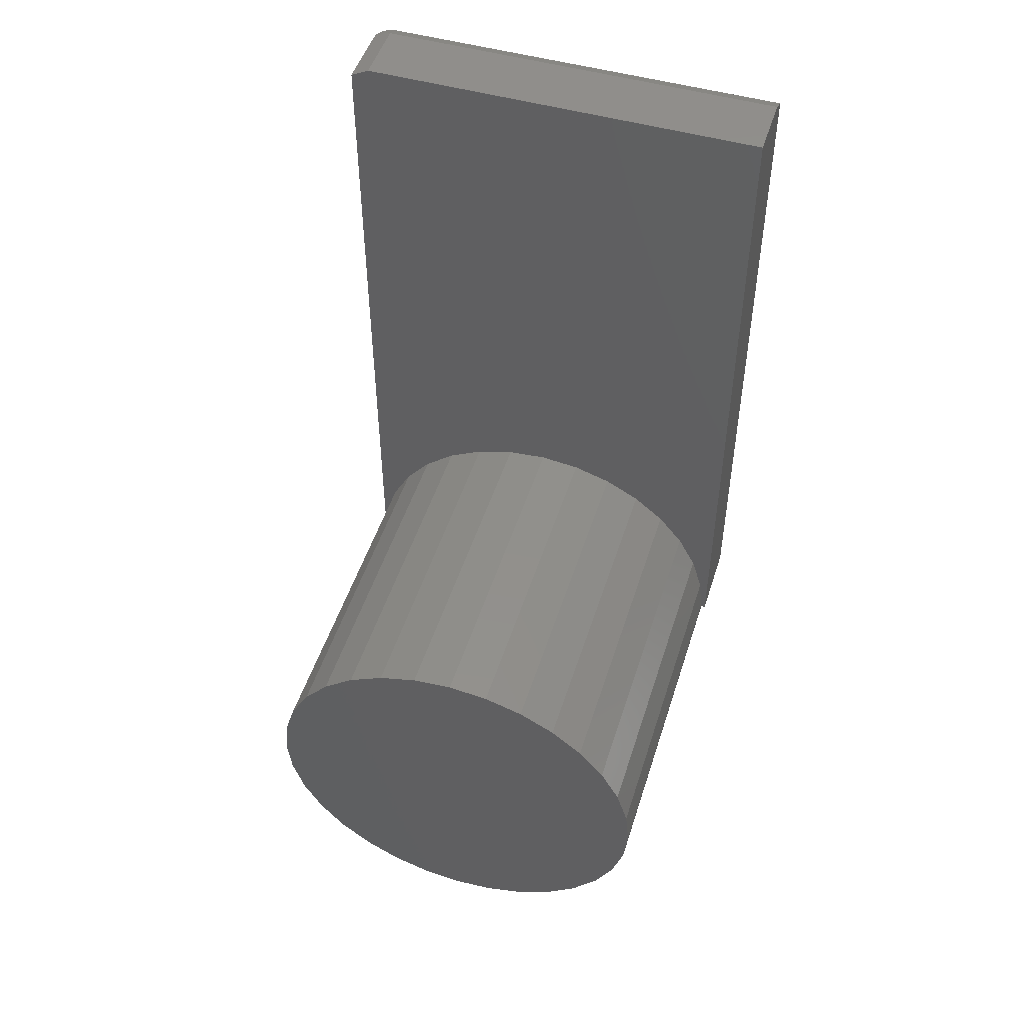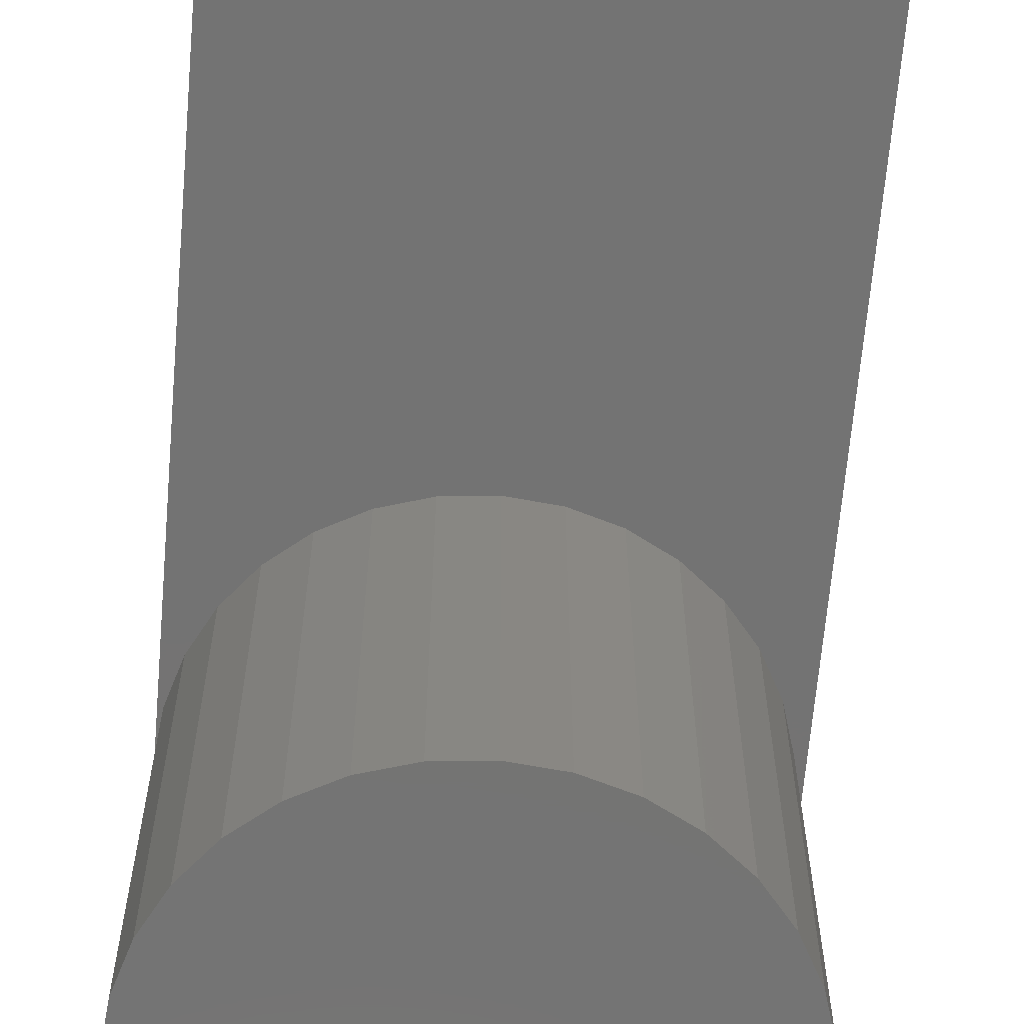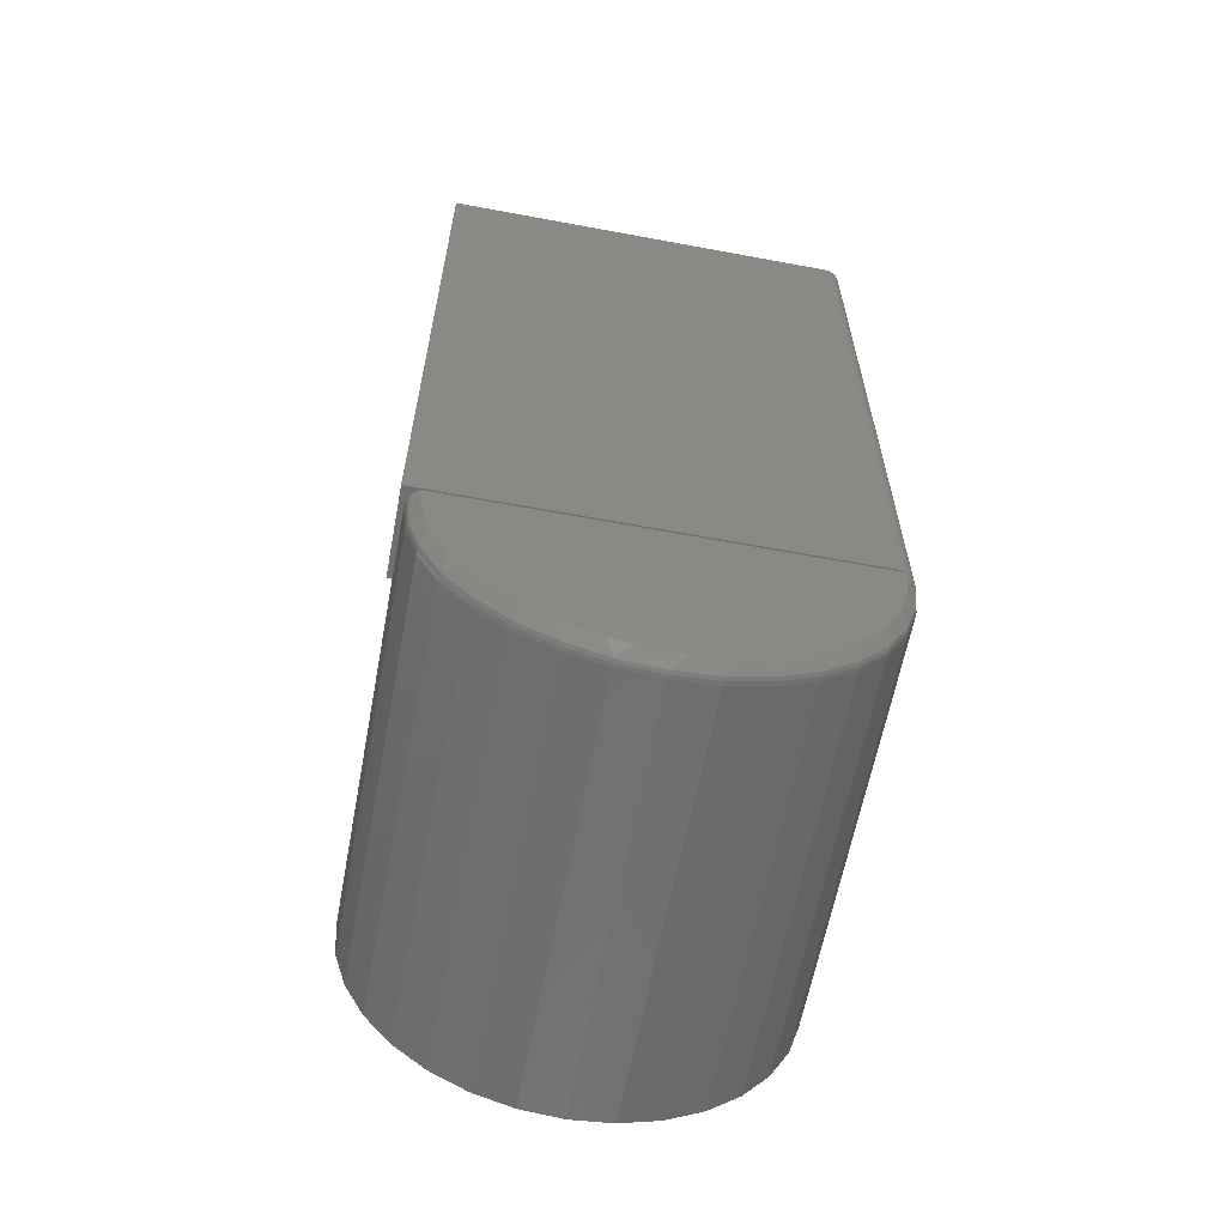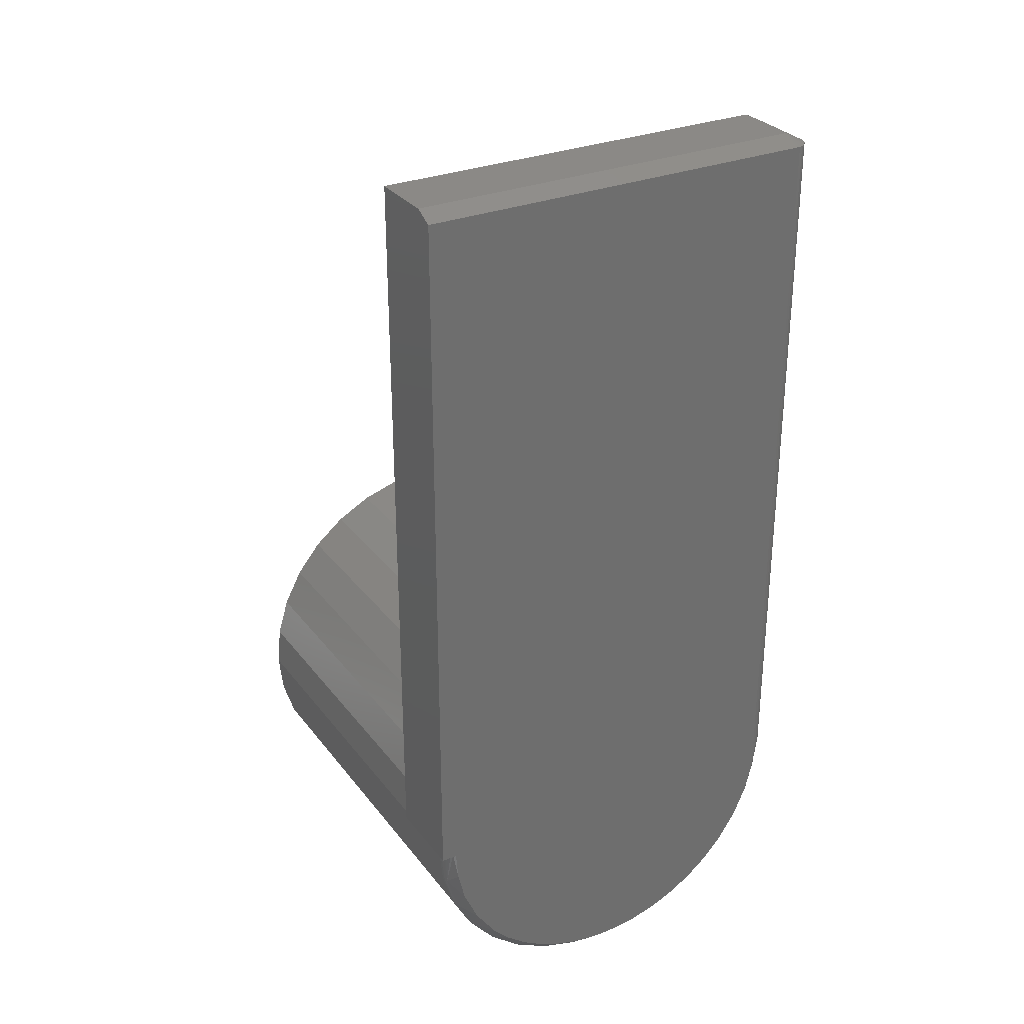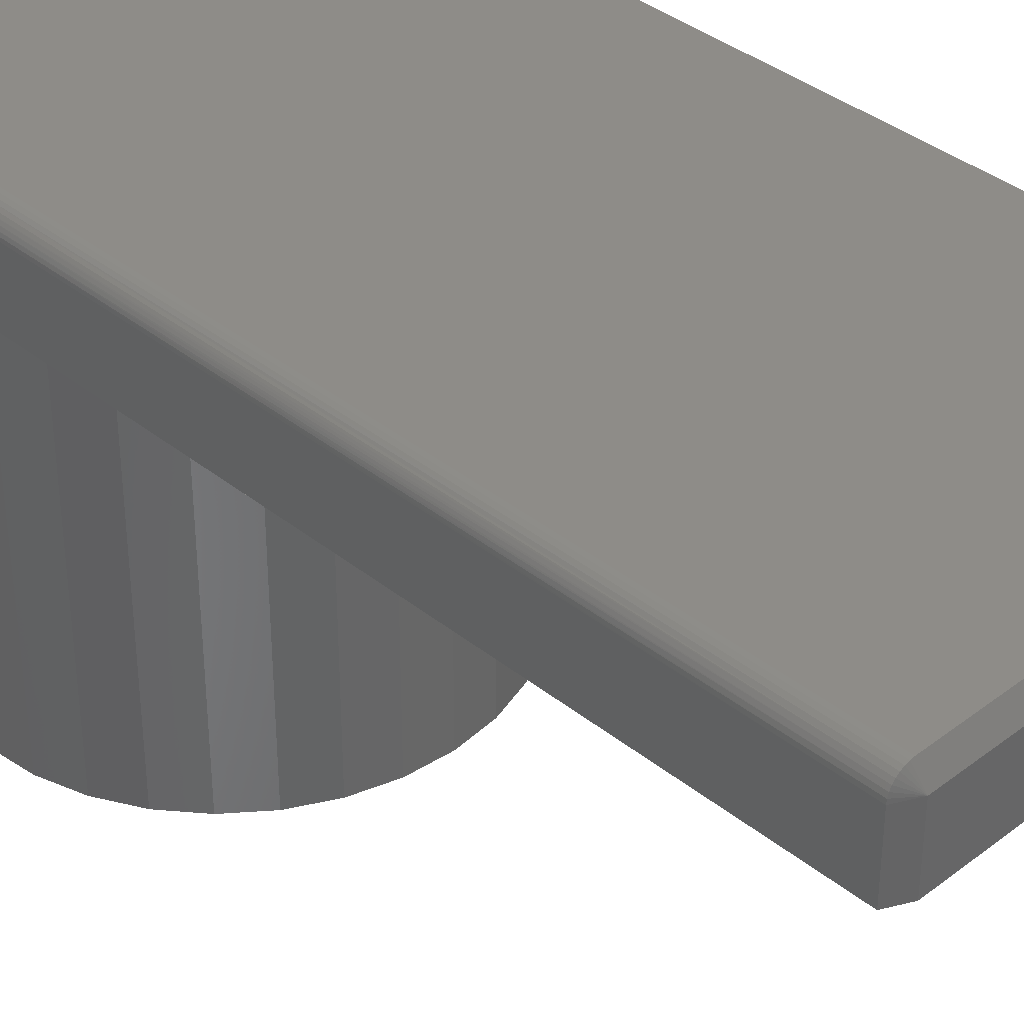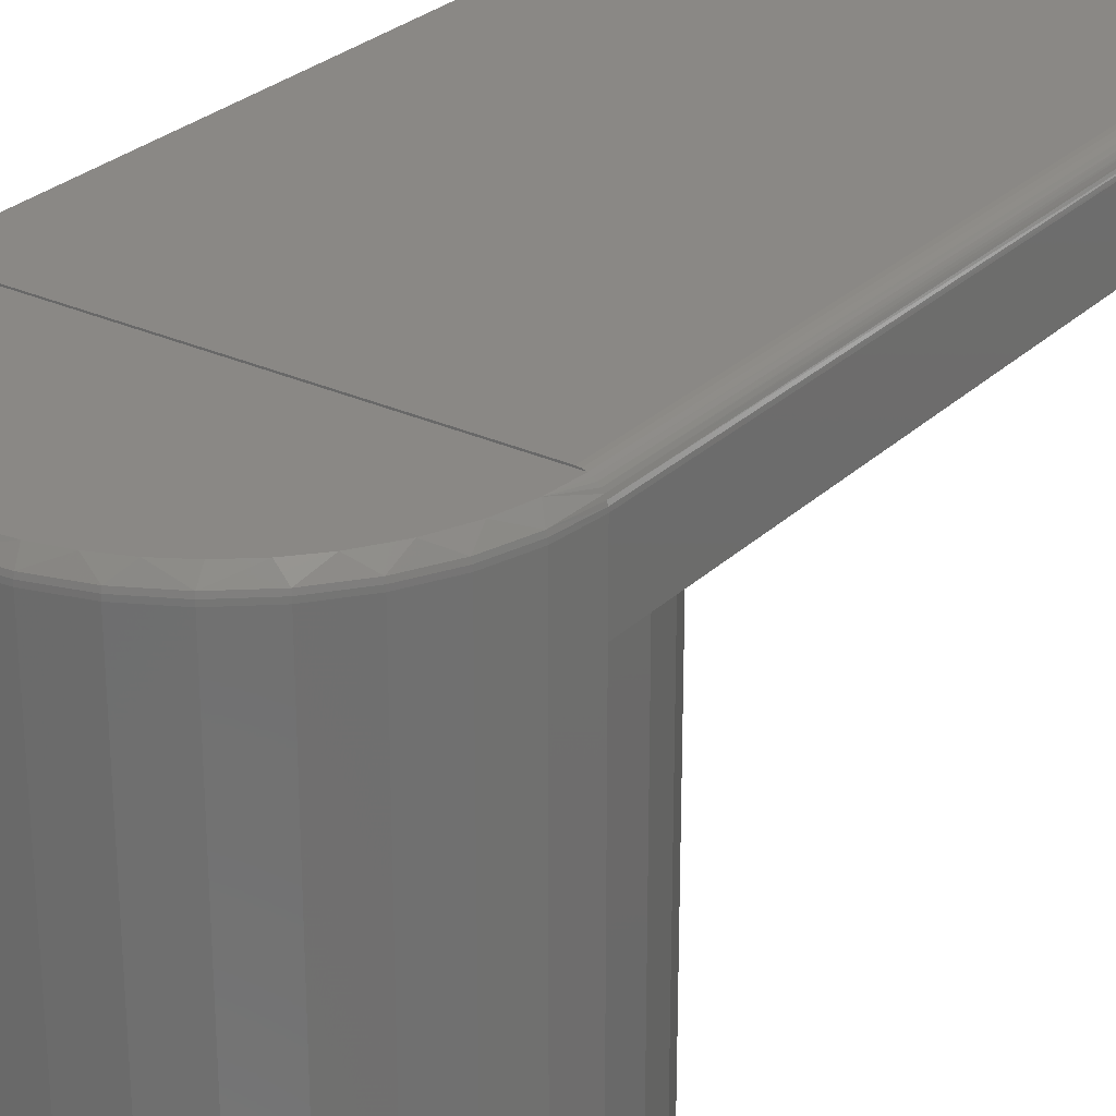
<metadata>
{"format":"stl","ext":"stl","renderer":"f3d","projection":"perspective","resolution":1024,"background":"white","views":[{"elev":49.7,"azim":17.4,"up":"+Z"},{"elev":-65.5,"azim":-4.9,"up":"+Y"},{"elev":-62.0,"azim":169.3,"up":"+Z"},{"elev":29.9,"azim":149.7,"up":"+Z"},{"elev":37.6,"azim":-44.4,"up":"+Y"},{"elev":27.8,"azim":-144.6,"up":"+Y"}]}
</metadata>
<code>
# stl→obj: 152 verts, 300 faces
v -0.1771 0.3614 0.6094
v -0.1751 0.3638 0.6094
v -0.1762 0.3625 -4.163e-17
v -0.1797 0.3527 2.175e-17
v -0.1797 0.3527 0.6094
v -0.1795 0.3553 -5.551e-17
v -0.1794 0.3558 0.6094
v -0.1788 0.3579 -4.163e-17
v -0.1785 0.3587 0.6094
v -0.1777 0.3603 -4.163e-17
v -0.1641 0.3683 0.6094
v -0.1641 0.3683 -4.376e-18
v -0.1671 0.368 0.6094
v -0.1671 0.368 -4.358e-18
v -0.17 0.3671 0.6094
v -0.1699 0.3672 -4.163e-17
v -0.1727 0.3657 0.6094
v -0.1723 0.366 -4.163e-17
v -0.1744 0.3644 -4.163e-17
v -0.1797 0.2969 0
v -0.1797 0.2969 0.6094
v -0.1641 0.3527 0.6172
v -0.1641 0.2969 0.6172
v 0.1797 0.3527 0.6172
v 0.1797 0.2969 0.6172
v 0.1797 0.3683 -4.376e-18
v 0.1797 0.3683 0.6094
v 0.1797 0.2969 0
v 0.1722 0.2969 0.03465
v 0.1756 0.2969 0
v -0.1763 0.2969 0.03465
v -0.1662 0.2969 0.06798
v -0.1498 0.2969 0.09869
v -0.1277 0.2969 0.1256
v -0.1007 0.2969 0.1477
v -0.07003 0.2969 0.1641
v -0.03671 0.2969 0.1742
v -0.002056 0.2969 0.1776
v 0.0326 0.2969 0.1742
v 0.06592 0.2969 0.1641
v 0.09663 0.2969 0.1477
v 0.1235 0.2969 0.1256
v 0.1456 0.2969 0.09869
v 0.1621 0.2969 0.06798
v -0.002056 0.3672 -4.305e-18
v 0.1756 0.3527 -6.526e-17
v 0.1755 0.354 -3.495e-18
v 0.1751 0.3564 -3.644e-18
v 0.1744 0.3587 -3.788e-18
v 0.1732 0.3609 -3.922e-18
v 0.1718 0.3629 -4.044e-18
v 0.17 0.3646 -4.15e-18
v 0.168 0.3661 -4.238e-18
v 0.1658 0.3672 -3.406e-19
v -0.1678 0.3672 -0.02684
v 0.05643 0.3672 -0.1574
v -0.05581 0.3672 -0.159
v -0.07757 0.3672 -0.1499
v 0.03877 0.3672 -0.1629
v -0.03309 0.3672 -0.165
v 0.02116 0.3672 -0.1663
v -0.01498 0.3672 -0.1674
v 0.003283 0.3672 -0.1678
v 0.07338 0.3672 -0.15
v -0.09776 0.3672 -0.1379
v 0.09277 0.3672 -0.1385
v -0.1167 0.3672 -0.1227
v 0.1105 0.3672 -0.1246
v -0.1332 0.3672 -0.1048
v 0.1262 0.3672 -0.1084
v -0.1496 0.3672 -0.08014
v 0.1444 0.3672 -0.08206
v -0.1614 0.3672 -0.05298
v 0.1573 0.3672 -0.05277
v 0.1637 0.3672 -0.02673
v 0.1722 9.671e-18 -0.03465
v 0.1756 9.861e-18 -2.175e-17
v -0.1763 0.3527 -0.03465
v -0.1797 -9.861e-18 2.175e-17
v -0.1763 -9.671e-18 -0.03465
v -0.1662 -9.11e-18 -0.06798
v -0.1662 0.3527 -0.06798
v -0.1498 -8.199e-18 -0.09869
v -0.1498 0.3527 -0.09869
v -0.1277 -6.972e-18 -0.1256
v -0.1277 0.3527 -0.1256
v -0.1007 -5.478e-18 -0.1477
v -0.1007 0.3527 -0.1477
v -0.07003 -3.773e-18 -0.1641
v -0.07003 0.3527 -0.1641
v -0.03671 -1.924e-18 -0.1742
v -0.03671 0.3527 -0.1742
v -0.002056 -2.415e-33 -0.1776
v -0.002056 0.3527 -0.1776
v 0.0326 1.924e-18 -0.1742
v 0.0326 0.3527 -0.1742
v 0.06592 3.773e-18 -0.1641
v 0.06592 0.3527 -0.1641
v 0.09663 5.478e-18 -0.1477
v 0.09663 0.3527 -0.1477
v 0.1235 6.972e-18 -0.1256
v 0.1235 0.3527 -0.1256
v 0.1456 8.199e-18 -0.09869
v 0.1456 0.3527 -0.09869
v 0.1621 9.11e-18 -0.06798
v 0.1621 0.3527 -0.06798
v 0.1722 0.3527 -0.03465
v 0.1719 0.3558 -0.03459
v 0.1609 0.3587 -0.06752
v 0.1446 0.3587 -0.09802
v 0.1227 0.3587 -0.1248
v 0.09596 0.3587 -0.1467
v 0.06546 0.3587 -0.163
v 0.03236 0.3587 -0.173
v -0.002056 0.3587 -0.1764
v -0.03648 0.3587 -0.173
v -0.06957 0.3587 -0.163
v -0.1001 0.3587 -0.1467
v -0.1268 0.3587 -0.1248
v -0.1488 0.3587 -0.09802
v -0.1651 0.3587 -0.06752
v 0.171 0.3587 -0.03442
v -0.1751 0.3587 -0.03442
v -0.176 0.3558 -0.03459
v 0.1618 0.3558 -0.06786
v 0.1454 0.3558 -0.09852
v 0.1233 0.3558 -0.1254
v 0.09646 0.3558 -0.1474
v 0.0658 0.3558 -0.1638
v 0.03254 0.3558 -0.1739
v -0.002056 0.3558 -0.1773
v -0.03665 0.3558 -0.1739
v -0.06992 0.3558 -0.1638
v -0.1006 0.3558 -0.1474
v -0.1274 0.3558 -0.1254
v -0.1495 0.3558 -0.09852
v -0.1659 0.3558 -0.06786
v -0.1763 -9.671e-18 0.03465
v -0.1662 -9.11e-18 0.06798
v -0.1498 -8.199e-18 0.09869
v -0.1277 -6.972e-18 0.1256
v -0.1007 -5.478e-18 0.1477
v -0.07003 -3.773e-18 0.1641
v -0.03671 -1.924e-18 0.1742
v -0.002056 1.208e-33 0.1776
v 0.0326 1.924e-18 0.1742
v 0.06592 3.773e-18 0.1641
v 0.09663 5.478e-18 0.1477
v 0.1235 6.972e-18 0.1256
v 0.1456 8.199e-18 0.09869
v 0.1621 9.11e-18 0.06798
v 0.1722 9.671e-18 0.03465
f 1 2 3
f 4 5 6
f 6 5 7
f 6 7 8
f 8 7 9
f 8 9 10
f 10 9 1
f 10 1 3
f 11 12 13
f 13 12 14
f 13 14 15
f 15 14 16
f 15 16 17
f 17 16 18
f 17 18 2
f 2 18 19
f 2 19 3
f 20 21 4
f 4 21 5
f 22 23 24
f 24 23 25
f 26 12 27
f 27 12 11
f 28 26 25
f 25 26 27
f 25 27 24
f 28 29 30
f 21 20 31
f 21 31 32
f 21 32 33
f 21 33 34
f 21 34 35
f 21 35 36
f 21 36 37
f 21 37 38
f 25 23 21
f 25 21 38
f 25 38 39
f 25 39 40
f 25 40 41
f 25 41 42
f 25 42 43
f 25 43 44
f 25 44 29
f 25 29 28
f 22 24 11
f 11 24 27
f 22 5 23
f 23 5 21
f 22 11 13
f 22 13 15
f 22 15 17
f 22 17 2
f 22 2 1
f 22 1 9
f 22 9 7
f 22 7 5
f 16 12 45
f 16 14 12
f 26 28 30
f 26 30 46
f 26 46 47
f 26 47 48
f 26 48 49
f 26 49 50
f 26 50 51
f 26 51 52
f 26 52 53
f 26 53 54
f 26 54 45
f 26 45 12
f 45 55 16
f 56 57 58
f 57 56 59
f 59 60 57
f 61 60 59
f 62 60 61
f 63 62 61
f 56 58 64
f 64 58 65
f 64 65 66
f 66 65 67
f 66 67 68
f 68 67 69
f 68 69 70
f 70 69 71
f 70 71 72
f 72 71 73
f 72 73 74
f 74 73 55
f 74 55 75
f 75 55 45
f 75 45 54
f 30 76 46
f 30 77 76
f 4 78 20
f 79 20 80
f 80 20 78
f 80 78 81
f 81 78 82
f 81 82 83
f 83 82 84
f 83 84 85
f 85 84 86
f 85 86 87
f 87 86 88
f 87 88 89
f 89 88 90
f 89 90 91
f 91 90 92
f 91 92 93
f 93 92 94
f 93 94 95
f 95 94 96
f 95 96 97
f 97 96 98
f 97 98 99
f 99 98 100
f 99 100 101
f 101 100 102
f 101 102 103
f 103 102 104
f 103 104 105
f 105 104 106
f 105 106 76
f 76 106 107
f 76 107 46
f 46 108 47
f 46 107 108
f 109 72 74
f 110 70 72
f 111 68 70
f 112 64 66
f 113 56 64
f 114 61 59
f 115 62 63
f 116 57 60
f 117 58 57
f 118 65 58
f 119 69 67
f 120 71 69
f 121 73 71
f 54 53 75
f 108 48 47
f 111 66 68
f 113 59 56
f 114 63 61
f 115 60 62
f 118 67 65
f 122 109 74
f 122 74 75
f 122 75 53
f 122 53 52
f 122 52 51
f 122 51 50
f 122 50 49
f 122 49 48
f 122 48 108
f 55 73 123
f 55 123 10
f 55 10 3
f 55 3 19
f 55 19 18
f 55 18 16
f 78 4 124
f 124 4 6
f 124 6 123
f 123 6 8
f 123 8 10
f 109 122 125
f 125 122 108
f 125 108 106
f 106 108 107
f 106 104 125
f 125 104 126
f 125 126 109
f 109 126 110
f 109 110 72
f 104 102 126
f 126 102 127
f 126 127 110
f 110 127 111
f 110 111 70
f 102 100 127
f 127 100 128
f 127 128 111
f 111 128 112
f 111 112 66
f 100 98 128
f 128 98 129
f 128 129 112
f 112 129 113
f 112 113 64
f 98 96 129
f 129 96 130
f 129 130 113
f 113 130 114
f 113 114 59
f 96 94 130
f 130 94 131
f 130 131 114
f 114 131 115
f 114 115 63
f 94 92 131
f 131 92 132
f 131 132 115
f 115 132 116
f 115 116 60
f 92 90 132
f 132 90 133
f 132 133 116
f 116 133 117
f 116 117 57
f 90 88 133
f 133 88 134
f 133 134 117
f 117 134 118
f 117 118 58
f 88 86 134
f 134 86 135
f 134 135 118
f 118 135 119
f 118 119 67
f 86 84 135
f 135 84 136
f 135 136 119
f 119 136 120
f 119 120 69
f 84 82 136
f 136 82 137
f 136 137 120
f 120 137 121
f 120 121 71
f 82 78 137
f 137 78 124
f 137 124 121
f 121 124 123
f 121 123 73
f 20 79 31
f 31 79 138
f 31 138 32
f 32 138 139
f 32 139 33
f 33 139 140
f 33 140 34
f 34 140 141
f 34 141 35
f 35 141 142
f 35 142 36
f 36 142 143
f 36 143 37
f 37 143 144
f 37 144 38
f 38 144 145
f 38 145 39
f 39 145 146
f 39 146 40
f 40 146 147
f 40 147 41
f 41 147 148
f 41 148 42
f 42 148 149
f 42 149 43
f 43 149 150
f 43 150 44
f 44 150 151
f 44 151 29
f 29 151 152
f 29 152 30
f 30 152 77
f 144 146 145
f 146 144 143
f 146 143 147
f 97 91 95
f 95 91 93
f 147 143 148
f 148 143 142
f 148 142 149
f 149 142 141
f 149 141 150
f 150 141 140
f 150 140 151
f 151 140 139
f 151 139 152
f 152 139 138
f 152 138 77
f 77 138 79
f 77 79 76
f 76 79 80
f 76 80 105
f 105 80 81
f 105 81 103
f 103 81 83
f 103 83 101
f 101 83 85
f 101 85 99
f 99 85 87
f 99 87 97
f 97 87 89
f 97 89 91

</code>
